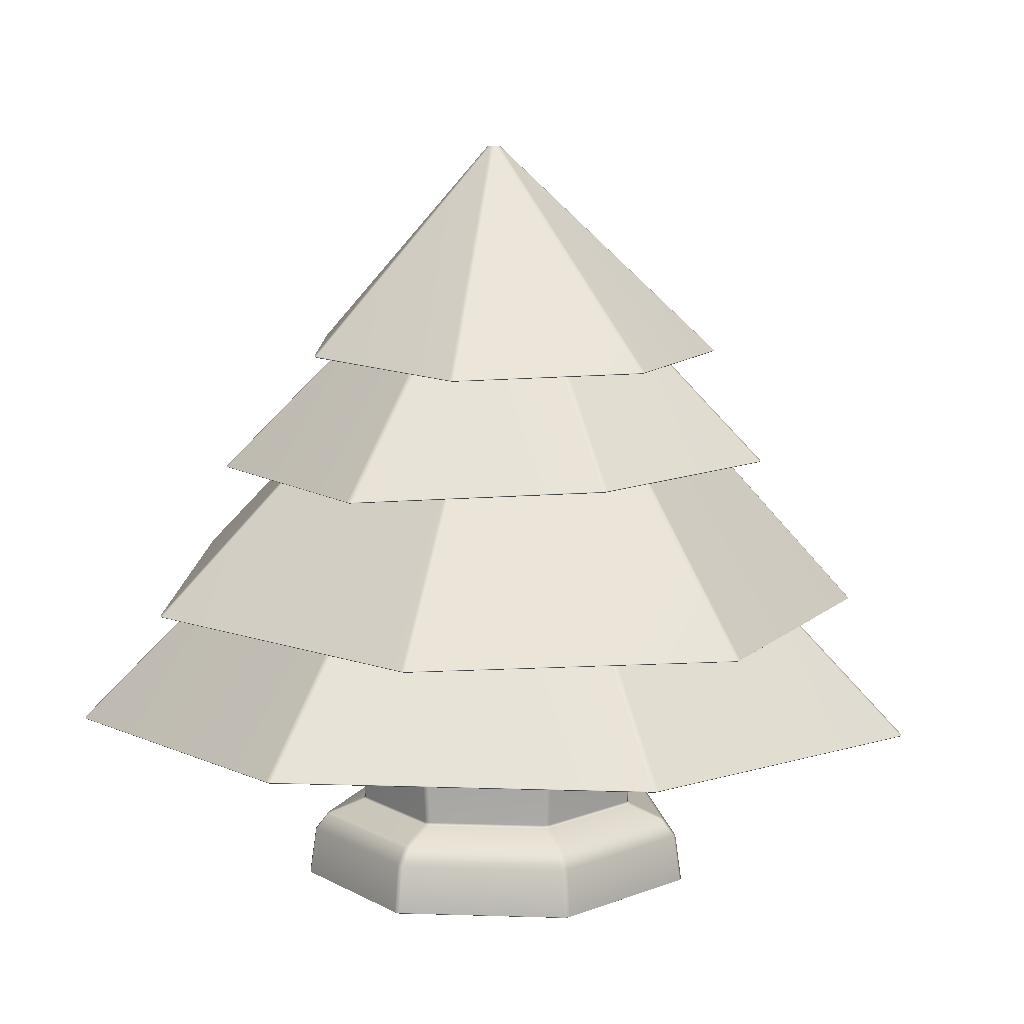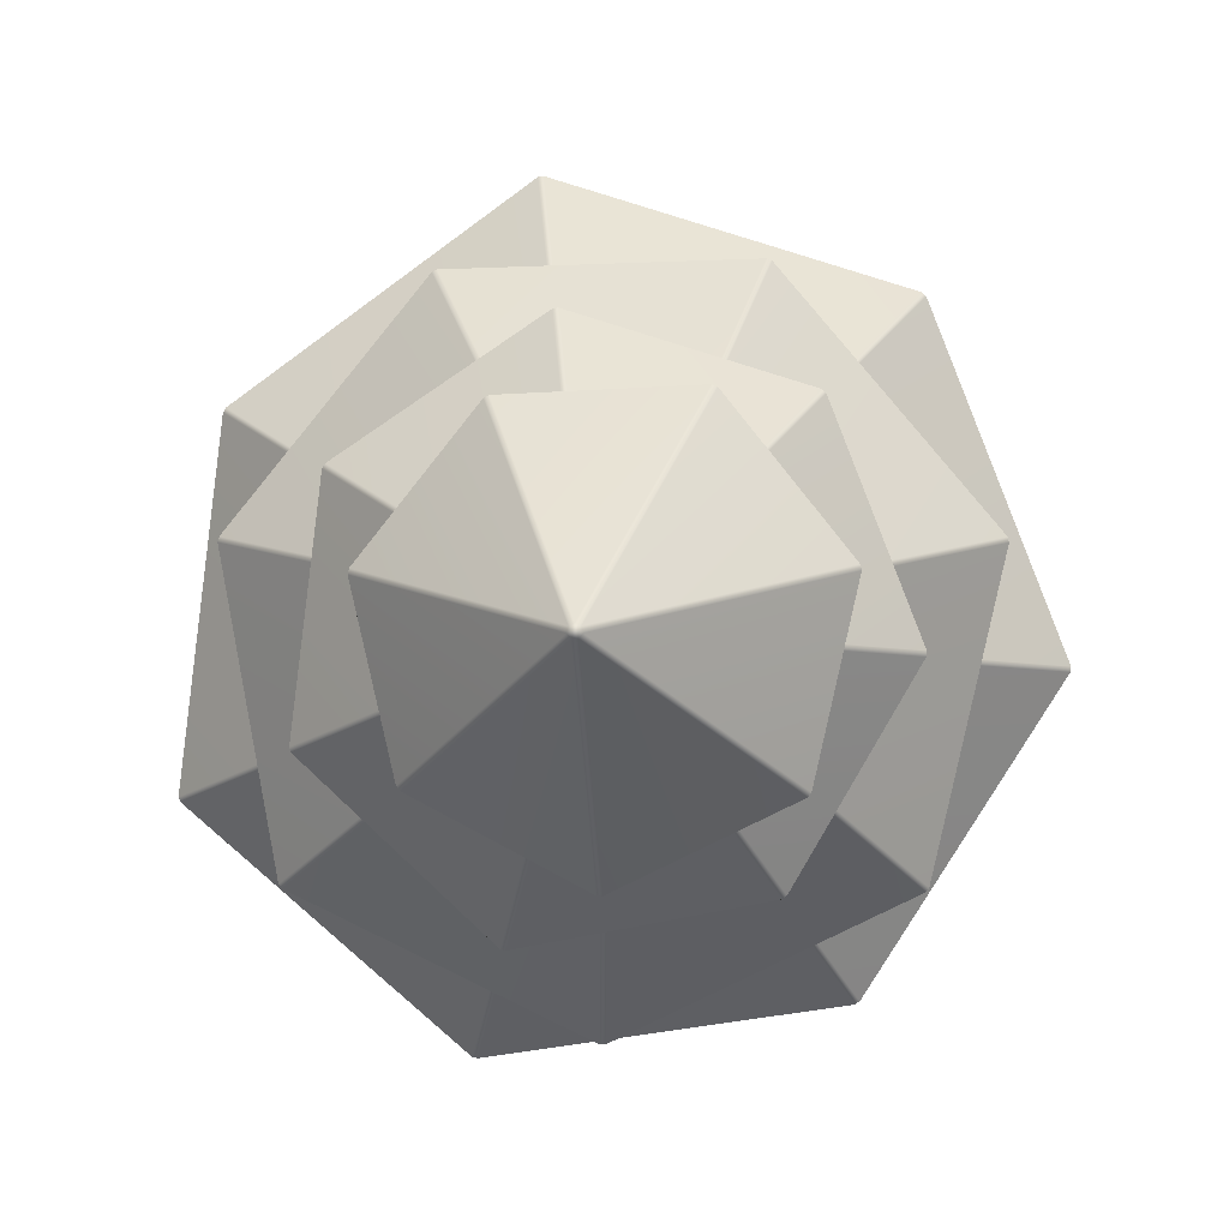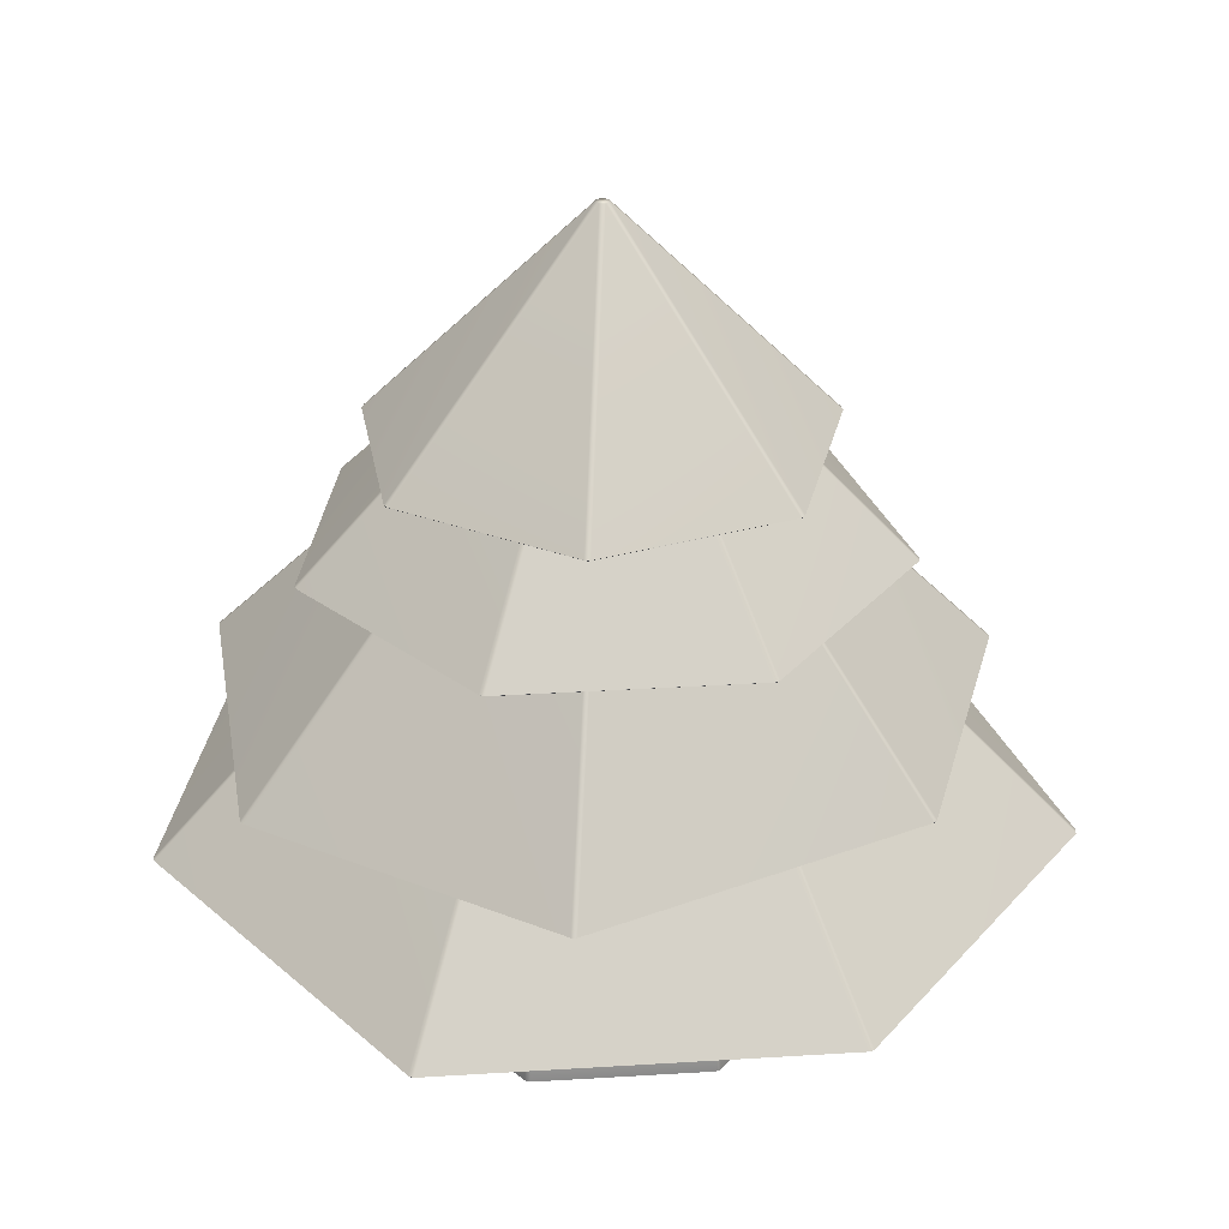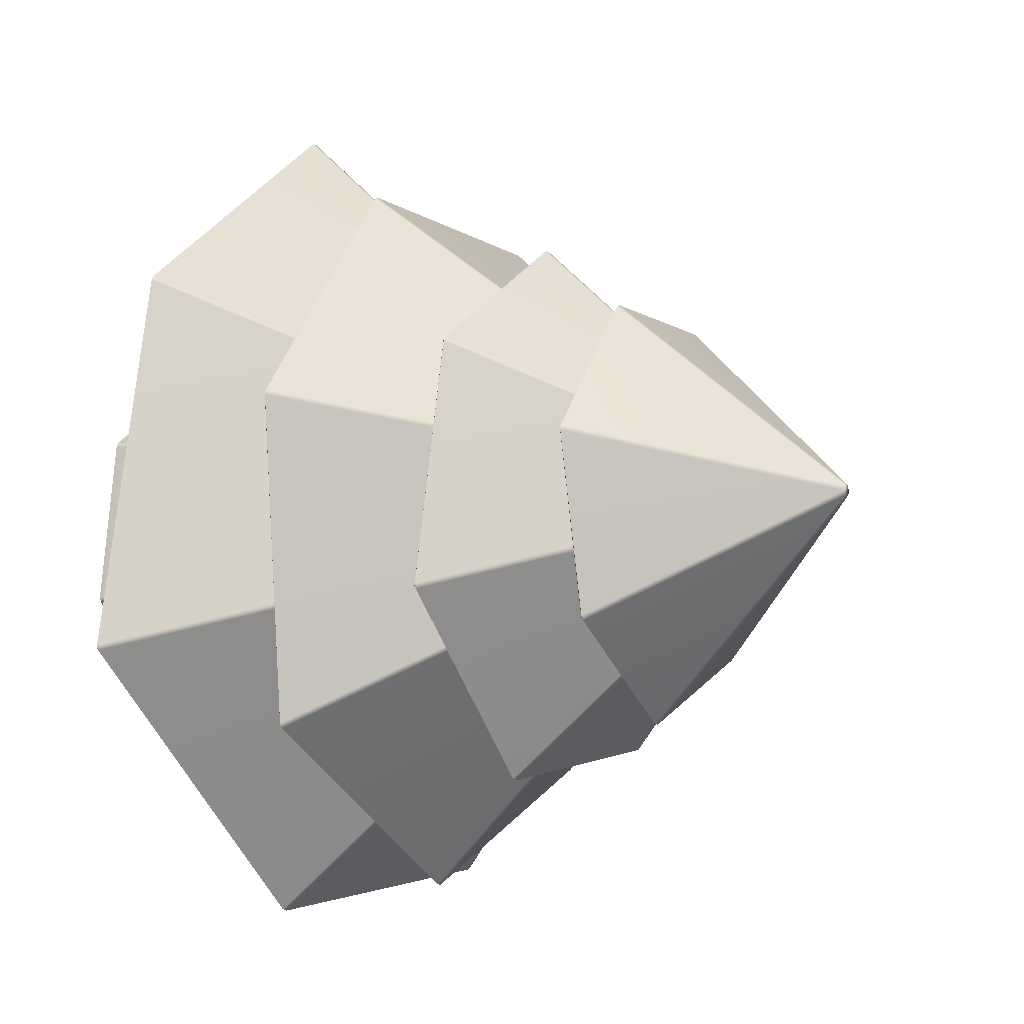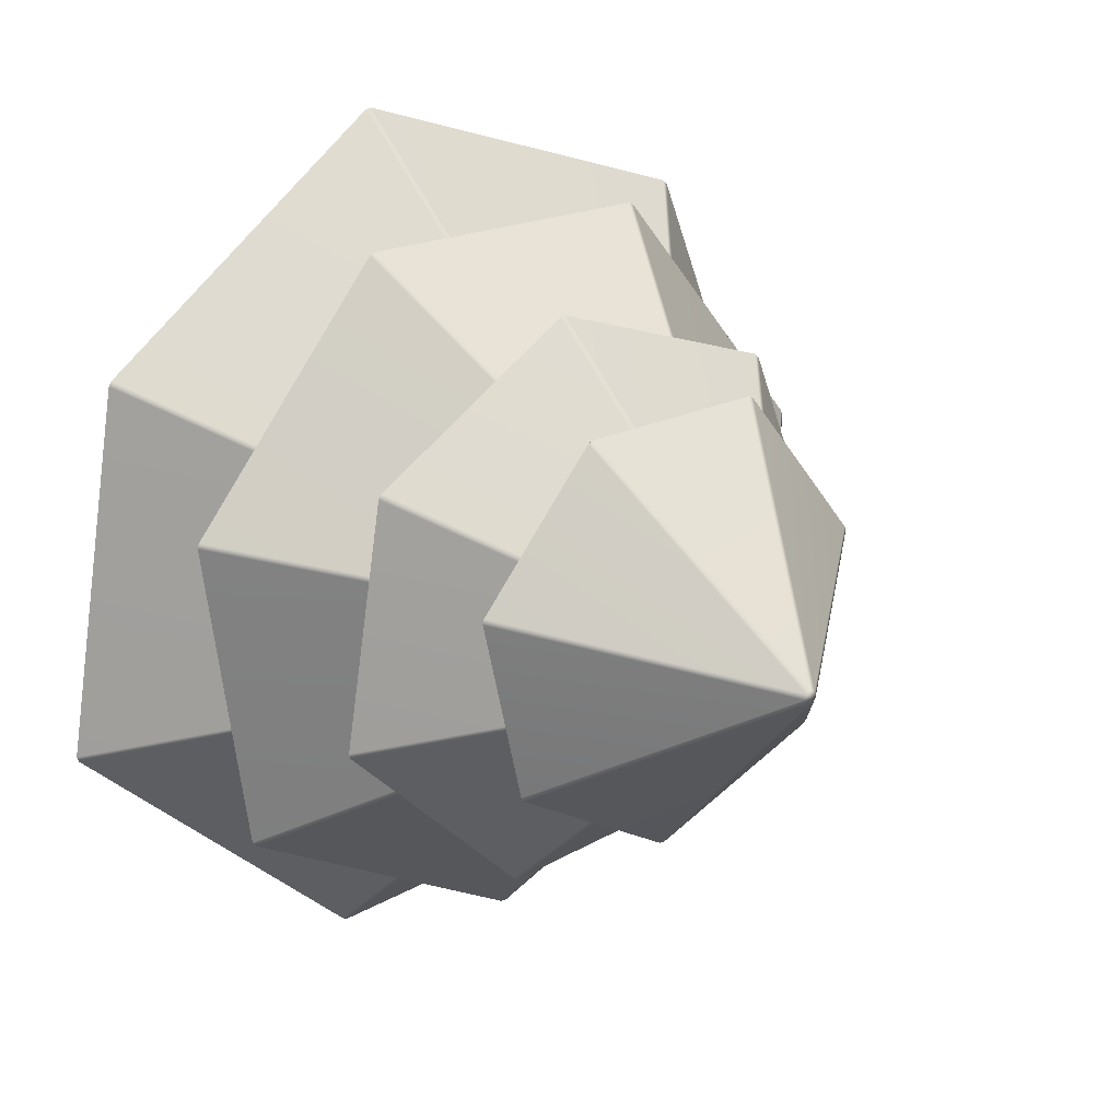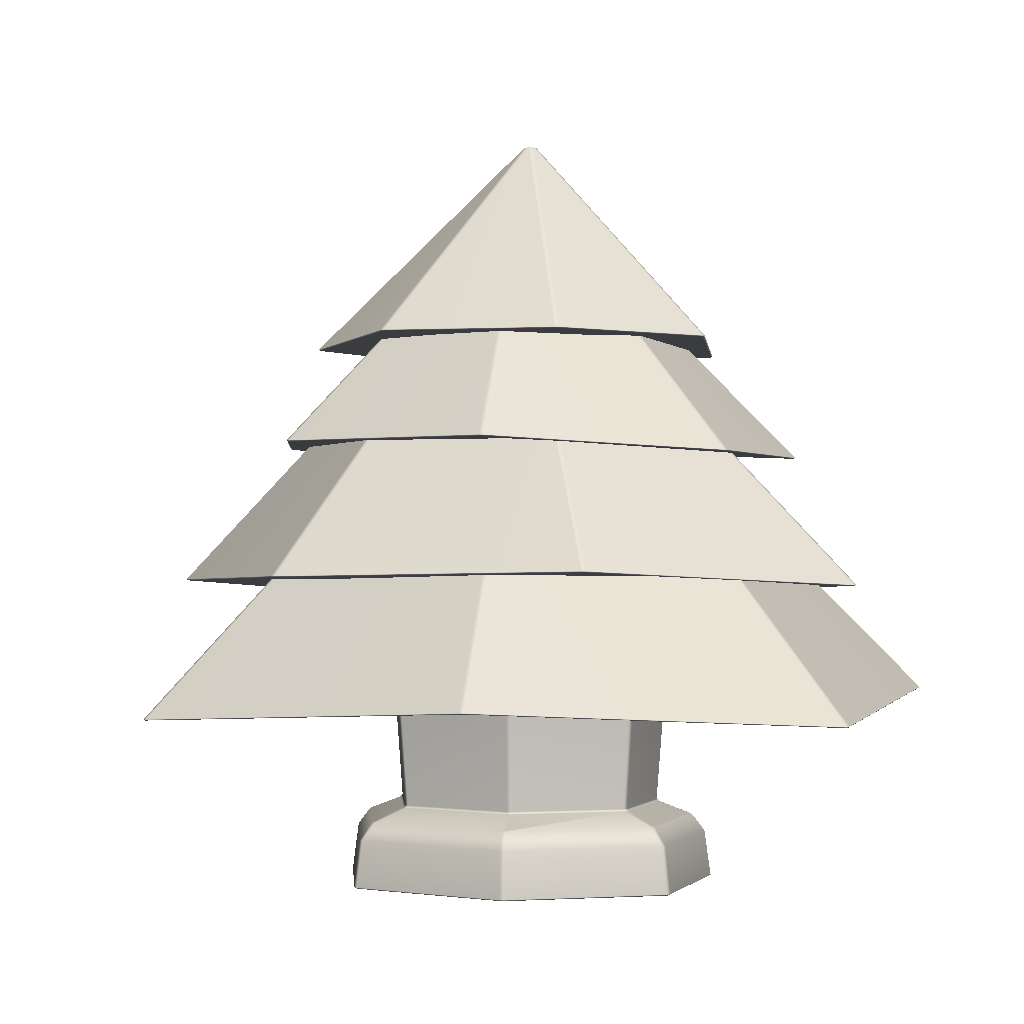
<metadata>
{"format":"obj","ext":"obj","renderer":"f3d","projection":"perspective","resolution":1024,"background":"white","views":[{"elev":10.7,"azim":-167.0,"up":"+Y"},{"elev":-0.3,"azim":-177.9,"up":"+Z"},{"elev":30.6,"azim":-73.9,"up":"+Y"},{"elev":-9.8,"azim":120.7,"up":"+Z"},{"elev":18.7,"azim":144.1,"up":"+Z"},{"elev":-0.8,"azim":68.8,"up":"+Y"}]}
</metadata>
<code>
o Tree
v -0.001542 0.1398 -0.1732
v -0.003656 0.1407 -0.1737
v 0.000811 0.1409 -0.1736
v 0.1288 0.1459 -0.1036
v 0.1279 0.147 -0.1057
v 0.1306 0.1471 -0.1021
v 0.1611 0.1461 0.03682
v 0.1622 0.1472 0.03474
v 0.1612 0.1473 0.0391
v 0.07156 0.1473 0.1497
v 0.07386 0.1486 0.1491
v 0.0699 0.1485 0.1512
v -0.07607 0.1417 0.1568
v -0.0741 0.1428 0.1581
v -0.0782 0.1427 0.1563
v -0.1702 0.1422 0.03931
v -0.1701 0.1433 0.04158
v -0.1711 0.1433 0.03723
v -0.137 0.1413 -0.1076
v -0.1387 0.1424 -0.1062
v -0.136 0.1424 -0.1097
v 0.0041 0.3107 -0.006605
v 0.001327 0.3108 -0.003111
v 0.002329 0.3108 0.001236
v 0.006352 0.3107 0.003163
v 0.01036 0.3107 0.001219
v 0.01135 0.3106 -0.003132
v 0.008559 0.3107 -0.006614
v -0.1222 0.05992 -0.1807
v -0.1244 0.06118 -0.1798
v -0.1208 0.06104 -0.1824
v 0.06802 0.05031 -0.2176
v 0.06593 0.05143 -0.2187
v 0.07024 0.05127 -0.2175
v 0.2125 0.05031 -0.08264
v 0.2122 0.05127 -0.08484
v 0.2137 0.05143 -0.08063
v 0.1886 0.05992 0.1097
v 0.1902 0.06104 0.1081
v 0.1878 0.06118 0.1119
v 0.03177 0.06008 0.2158
v 0.03405 0.06118 0.216
v 0.02964 0.06118 0.2166
v -0.1489 0.06008 0.1594
v -0.1476 0.06118 0.1613
v -0.1509 0.06118 0.1582
v -0.2174 0.06008 -0.01704
v -0.2181 0.06118 -0.01486
v -0.2178 0.06118 -0.01931
v -0.004443 0.2752 -0.002586
v -0.004792 0.2752 0.001862
v -0.001532 0.2752 0.004907
v 0.002881 0.2752 0.004257
v 0.005125 0.2752 0.000402
v 0.00351 0.2752 -0.003756
v -0.000749 0.2752 -0.005086
v 0.004801 -0.05904 -0.2958
v 0.002536 -0.05797 -0.2964
v 0.006987 -0.05787 -0.2964
v 0.2345 -0.05479 -0.1839
v 0.2336 -0.05382 -0.1859
v 0.2362 -0.05363 -0.1823
v 0.277 -0.04301 0.06313
v 0.2781 -0.04183 0.06117
v 0.277 -0.04174 0.06548
v 0.1238 -0.0473 0.2538
v 0.126 -0.04612 0.2533
v 0.122 -0.04623 0.2553
v -0.1139 -0.05248 0.2613
v -0.1121 -0.05119 0.2627
v -0.1162 -0.0514 0.261
v -0.2837 -0.06726 0.0631
v -0.2837 -0.06616 0.06546
v -0.2848 -0.06631 0.06113
v -0.2259 -0.06459 -0.1859
v -0.2278 -0.06353 -0.1845
v -0.225 -0.06344 -0.188
v -0.01184 0.2433 -0.000651
v -0.01464 0.2432 0.00282
v -0.01345 0.2434 0.007128
v -0.009584 0.2431 0.009351
v -0.00565 0.2433 0.007205
v -0.004642 0.2434 0.002868
v -0.007393 0.2434 -0.000625
v -0.05946 -0.1533 -0.09478
v -0.06318 -0.1533 -0.09239
v -0.06335 -0.152 -0.09673
v 0.03897 -0.1533 -0.1093
v 0.04216 -0.152 -0.1123
v 0.04323 -0.1533 -0.1081
v 0.1146 -0.1533 -0.04787
v 0.1191 -0.1522 -0.04735
v 0.1161 -0.1533 -0.04389
v 0.1039 -0.1533 0.05291
v 0.1059 -0.152 0.05668
v 0.1016 -0.1533 0.05677
v 0.02048 -0.1533 0.1171
v 0.01899 -0.1522 0.1213
v 0.01621 -0.1533 0.1178
v -0.07762 -0.1533 0.08853
v -0.08185 -0.1522 0.08985
v -0.08082 -0.1533 0.08554
v -0.1164 -0.1533 -0.006269
v -0.1201 -0.1522 -0.008806
v -0.116 -0.1533 -0.01057
v 0.00042 0.1823 -0.005877
v 7.1e-05 0.1823 -0.001429
v 0.003331 0.1823 0.001616
v 0.007744 0.1823 0.000966
v 0.009988 0.1823 -0.002889
v 0.008372 0.1823 -0.007048
v 0.004114 0.1823 -0.008377
v -0.1795 -0.1437 -0.2757
v -0.1817 -0.1426 -0.275
v -0.1779 -0.1425 -0.2773
v 0.1009 -0.1425 -0.3184
v 0.1052 -0.1426 -0.3172
v 0.1029 -0.1437 -0.3172
v 0.3248 -0.1572 -0.13
v 0.3264 -0.1572 -0.1258
v 0.3252 -0.1584 -0.1278
v 0.2908 -0.1426 0.1605
v 0.2886 -0.1426 0.1644
v 0.2892 -0.1437 0.1622
v 0.05719 -0.1572 0.3368
v 0.0528 -0.1574 0.3376
v 0.05488 -0.1584 0.3368
v -0.2285 -0.1574 0.2498
v -0.2318 -0.1574 0.2468
v -0.2298 -0.1584 0.2479
v -0.3385 -0.1574 -0.02797
v -0.338 -0.1572 -0.03241
v -0.3378 -0.1584 -0.0301
v -0.05697 -0.2372 -0.09126
v -0.06077 -0.2372 -0.08879
v -0.05967 -0.2352 -0.08726
v -0.05595 -0.2352 -0.08966
v 0.03747 -0.2372 -0.1052
v 0.03689 -0.2352 -0.1034
v 0.04115 -0.2352 -0.1022
v 0.04186 -0.2372 -0.1039
v 0.1102 -0.2372 -0.04622
v 0.1084 -0.2352 -0.04535
v 0.11 -0.2352 -0.04137
v 0.1119 -0.2372 -0.04206
v 0.09845 -0.2352 0.04994
v 0.09619 -0.2352 0.0538
v 0.09981 -0.2372 0.05326
v 0.01996 -0.2372 0.1126
v 0.01964 -0.2352 0.1107
v 0.01537 -0.2352 0.1114
v 0.01557 -0.2372 0.1133
v -0.07443 -0.2372 0.08525
v -0.07314 -0.2352 0.08381
v -0.07634 -0.2352 0.08082
v -0.07774 -0.2372 0.0821
v -0.1118 -0.2372 -0.005788
v -0.1099 -0.2352 -0.005787
v -0.1095 -0.2352 -0.01009
v -0.1114 -0.2372 -0.01031
v -0.07234 -0.2481 -0.1137
v -0.07615 -0.2481 -0.1113
v 0.05119 -0.2493 -0.1309
v 0.04657 -0.2481 -0.1313
v 0.05032 -0.2473 -0.1282
v 0.1381 -0.2493 -0.05756
v 0.1352 -0.2473 -0.05652
v 0.1388 -0.2481 -0.05313
v 0.1217 -0.2481 0.06774
v 0.124 -0.2481 0.06387
v 0.122 -0.2474 0.06538
v 0.01926 -0.2481 0.1414
v 0.02365 -0.2481 0.1406
v -0.09801 -0.2493 0.1036
v -0.09412 -0.2481 0.106
v -0.09601 -0.2473 0.1014
v -0.1413 -0.2493 -0.008102
v -0.1383 -0.2473 -0.007753
v -0.1399 -0.2481 -0.01242
v -0.07822 -0.2617 -0.1223
v -0.08202 -0.2617 -0.1199
v 0.05438 -0.2617 -0.1401
v 0.05005 -0.2617 -0.1413
v 0.149 -0.2617 -0.05737
v 0.1475 -0.2617 -0.06143
v 0.1308 -0.2617 0.07272
v 0.1331 -0.2617 0.06884
v 0.02067 -0.2617 0.1521
v 0.02505 -0.2617 0.1513
v -0.1049 -0.2617 0.1109
v -0.1016 -0.2617 0.1139
v -0.1508 -0.2617 -0.01322
v -0.1513 -0.2617 -0.008843
v -0.08108 -0.2993 -0.1265
v -0.08218 -0.3006 -0.124
v -0.08488 -0.2993 -0.124
v 0.05175 -0.2993 -0.1461
v 0.05607 -0.2993 -0.1449
v 0.05353 -0.3006 -0.1441
v 0.1525 -0.2993 -0.06349
v 0.1541 -0.2993 -0.05943
v 0.152 -0.3006 -0.06097
v 0.1375 -0.2993 0.07126
v 0.1353 -0.2993 0.07514
v 0.1351 -0.3006 0.07243
v 0.02573 -0.2993 0.1565
v 0.02136 -0.2993 0.1573
v 0.02329 -0.3006 0.1555
v -0.1053 -0.2993 0.1178
v -0.1085 -0.2993 0.1148
v -0.1059 -0.3006 0.1152
v -0.1566 -0.2993 -0.009237
v -0.1561 -0.2993 -0.01361
v -0.1549 -0.3006 -0.01125
f 21 22 2
f 9 26 11
f 12 25 14
f 15 24 17
f 18 23 20
f 3 28 5
f 29 32 35 38 41 44 47
f 6 27 8
f 49 50 30
f 37 54 39
f 40 53 42
f 43 52 45
f 46 51 48
f 31 56 33
f 57 60 63 66 69 72 75
f 34 55 36
f 77 78 58
f 65 82 67
f 68 81 70
f 71 80 73
f 74 79 76
f 59 84 61
f 62 83 64
f 117 111 119
f 120 110 122
f 123 109 125
f 126 108 128
f 129 107 131
f 132 106 114
f 115 112 116
f 104 101 130 133
f 89 87 113 118
f 98 95 124 127
f 92 89 118 121
f 101 98 127 130
f 95 92 121 124
f 87 104 133 113
f 1 2 3
f 4 5 6
f 7 8 9
f 10 11 12
f 13 14 15
f 16 17 18
f 19 20 21
f 22 23 24 25 26 27 28
f 29 30 31
f 32 33 34
f 35 36 37
f 38 39 40
f 41 42 43
f 44 45 46
f 47 48 49
f 50 51 52 53 54 55 56
f 57 58 59
f 60 61 62
f 63 64 65
f 66 67 68
f 69 70 71
f 72 73 74
f 75 76 77
f 78 79 80 81 82 83 84
f 106 107 108 109 110 111 112
f 113 114 115
f 116 117 118
f 119 120 121
f 122 123 124
f 125 126 127
f 128 129 130
f 131 132 133
f 3 5 4 1
f 2 22 28 3
f 27 6 5 28
f 6 8 7 4
f 26 9 8 27
f 9 11 10 7
f 25 12 11 26
f 12 14 13 10
f 24 15 14 25
f 15 17 16 13
f 23 18 17 24
f 18 20 19 16
f 22 21 20 23
f 21 2 1 19
f 31 33 32 29
f 30 50 56 31
f 55 34 33 56
f 34 36 35 32
f 54 37 36 55
f 37 39 38 35
f 53 40 39 54
f 40 42 41 38
f 52 43 42 53
f 43 45 44 41
f 51 46 45 52
f 46 48 47 44
f 50 49 48 51
f 49 30 29 47
f 59 61 60 57
f 58 78 84 59
f 83 62 61 84
f 62 64 63 60
f 82 65 64 83
f 65 67 66 63
f 81 68 67 82
f 68 70 69 66
f 80 71 70 81
f 71 73 72 69
f 79 74 73 80
f 74 76 75 72
f 78 77 76 79
f 77 58 57 75
f 115 116 118 113
f 114 106 112 115
f 111 117 116 112
f 117 119 121 118
f 110 120 119 111
f 120 122 124 121
f 109 123 122 110
f 123 125 127 124
f 108 126 125 109
f 126 128 130 127
f 107 129 128 108
f 129 131 133 130
f 106 132 131 107
f 132 114 113 133
f 87 89 88 85
f 89 92 91 90
f 92 95 94 93
f 95 98 97 96
f 98 101 100 99
f 101 104 103 102
f 104 87 86 105
f 1 4 7 10 13 16 19
f 85 88 139 137
f 134 138 164 161
f 105 86 136 159
f 93 94 146 144
f 96 97 150 147
f 99 100 154 151
f 102 103 158 155
f 148 149 173 169 171
f 90 91 143 140
f 163 166 185 182
f 160 135 162 179
f 161 164 183 180
f 152 153 175 172
f 145 148 171 170 168
f 141 142 167 165
f 156 157 178 176
f 195 199 202 205 208 211 214
f 174 177 193 190
f 169 173 189 186
f 179 162 181 192
f 180 183 197 194
f 172 175 191 188
f 168 170 187 184
f 188 191 209 207
f 184 187 203 201
f 182 185 200 198
f 190 193 212 210
f 186 189 206 204
f 192 181 196 213
f 85 86 87
f 88 89 90
f 91 92 93
f 94 95 96
f 97 98 99
f 100 101 102
f 103 104 105
f 134 135 136 137
f 138 139 140 141
f 142 143 144 145
f 146 147 148
f 149 150 151 152
f 153 154 155 156
f 157 158 159 160
f 163 164 165
f 166 167 168
f 169 170 171
f 174 175 176
f 177 178 179
f 194 195 196
f 197 198 199
f 200 201 202
f 203 204 205
f 206 207 208
f 209 210 211
f 212 213 214
f 137 139 138 134
f 140 143 142 141
f 144 146 148 145
f 147 150 149 148
f 151 154 153 152
f 155 158 157 156
f 159 136 135 160
f 105 159 158 103
f 154 100 102 155
f 99 151 150 97
f 146 94 96 147
f 93 144 143 91
f 139 88 90 140
f 85 137 136 86
f 165 167 166 163
f 176 178 177 174
f 167 142 145 168
f 141 165 164 138
f 162 135 134 161
f 160 179 178 157
f 175 153 156 176
f 152 172 173 149
f 161 180 181 162
f 193 177 179 192
f 174 190 191 175
f 189 173 172 188
f 169 186 187 170
f 185 166 168 184
f 163 182 183 164
f 194 197 199 195
f 198 200 202 199
f 201 203 205 202
f 204 206 208 205
f 207 209 211 208
f 210 212 214 211
f 213 196 195 214
f 192 213 212 193
f 209 191 190 210
f 188 207 206 189
f 203 187 186 204
f 184 201 200 185
f 197 183 182 198
f 180 194 196 181

</code>
